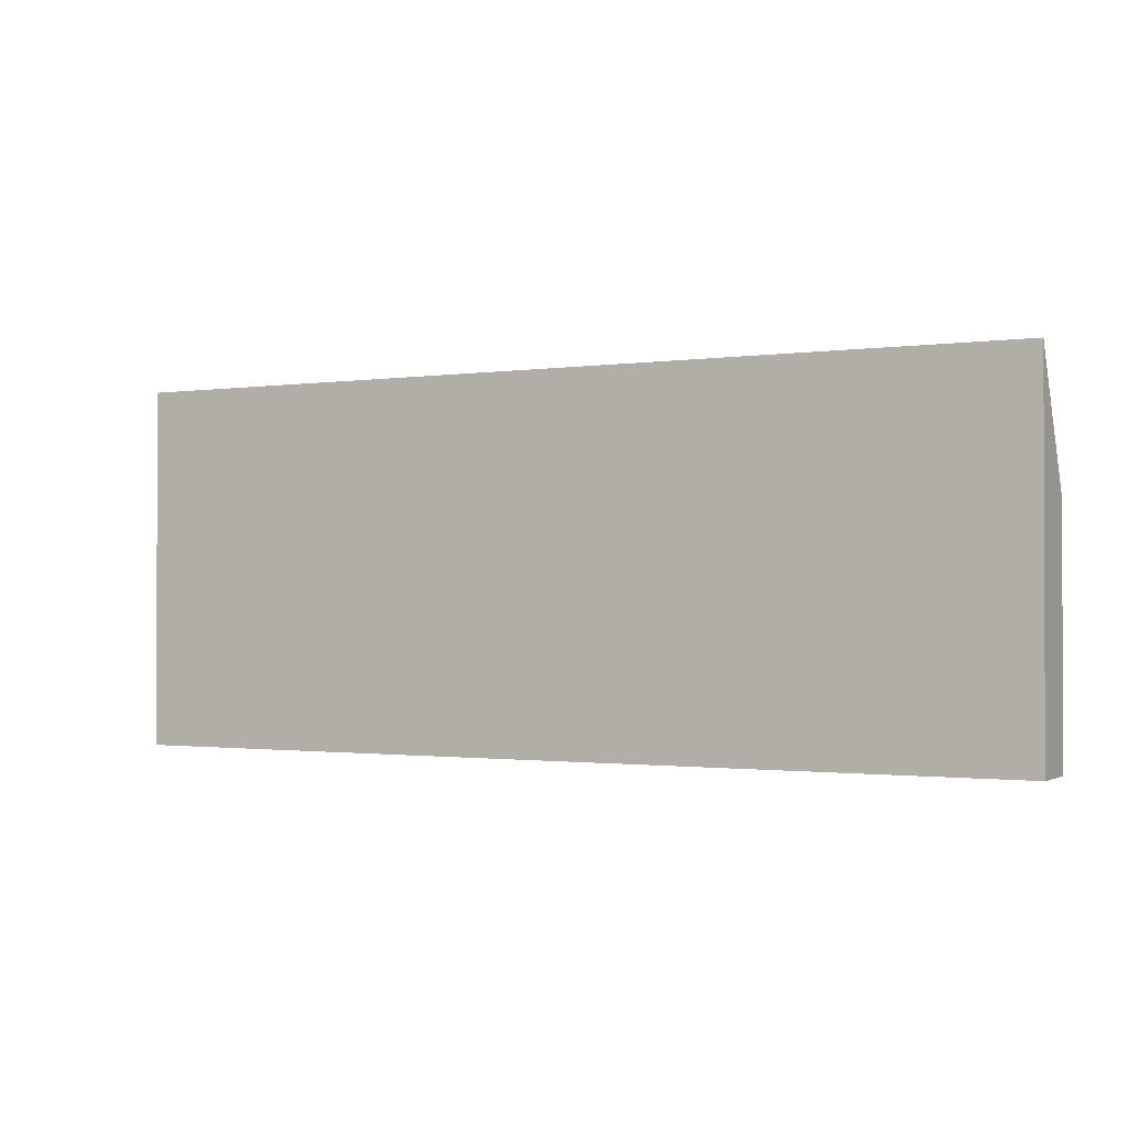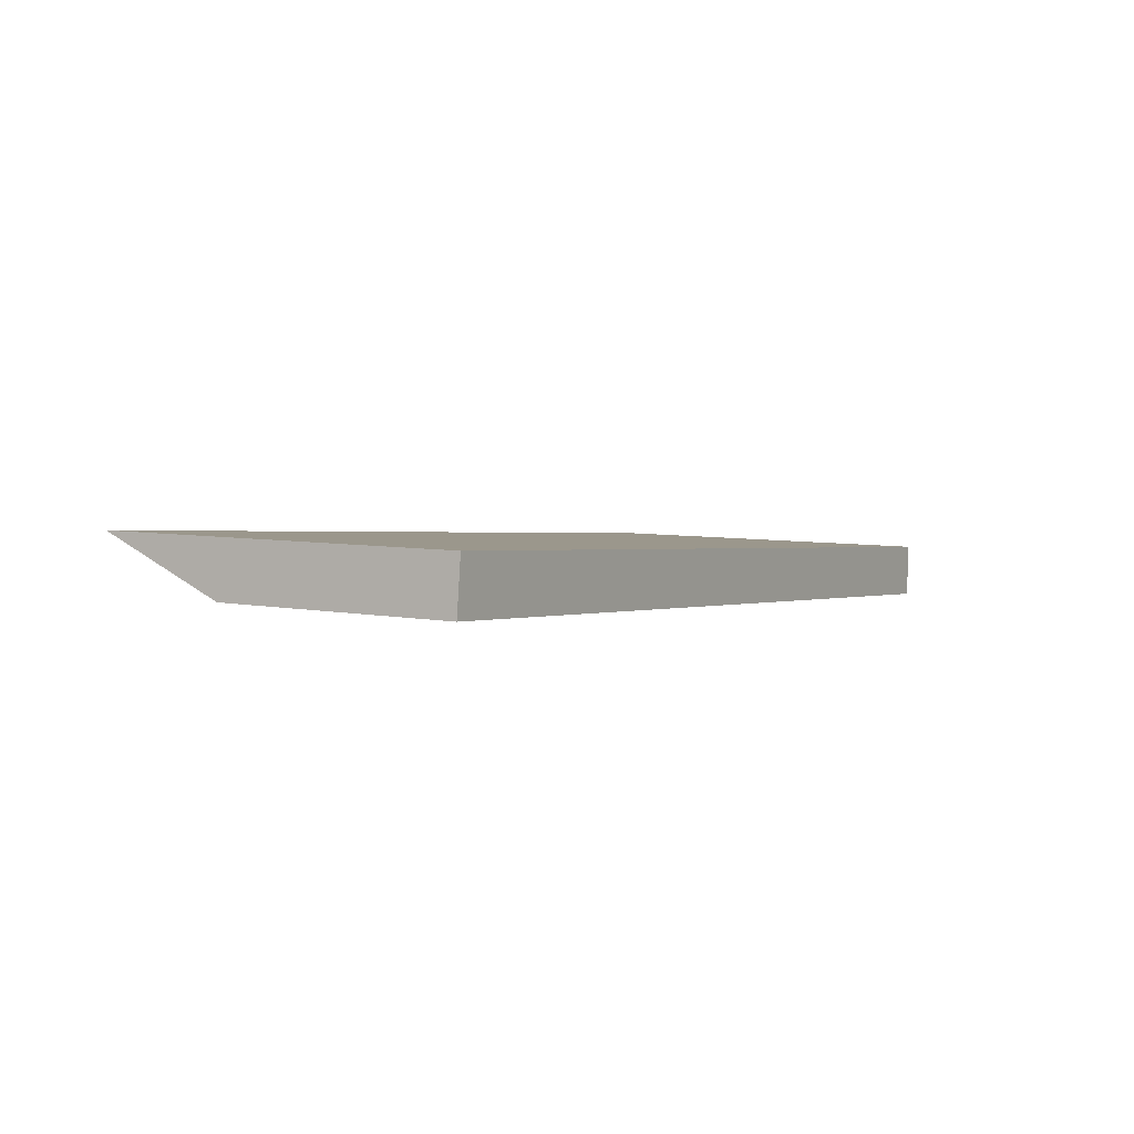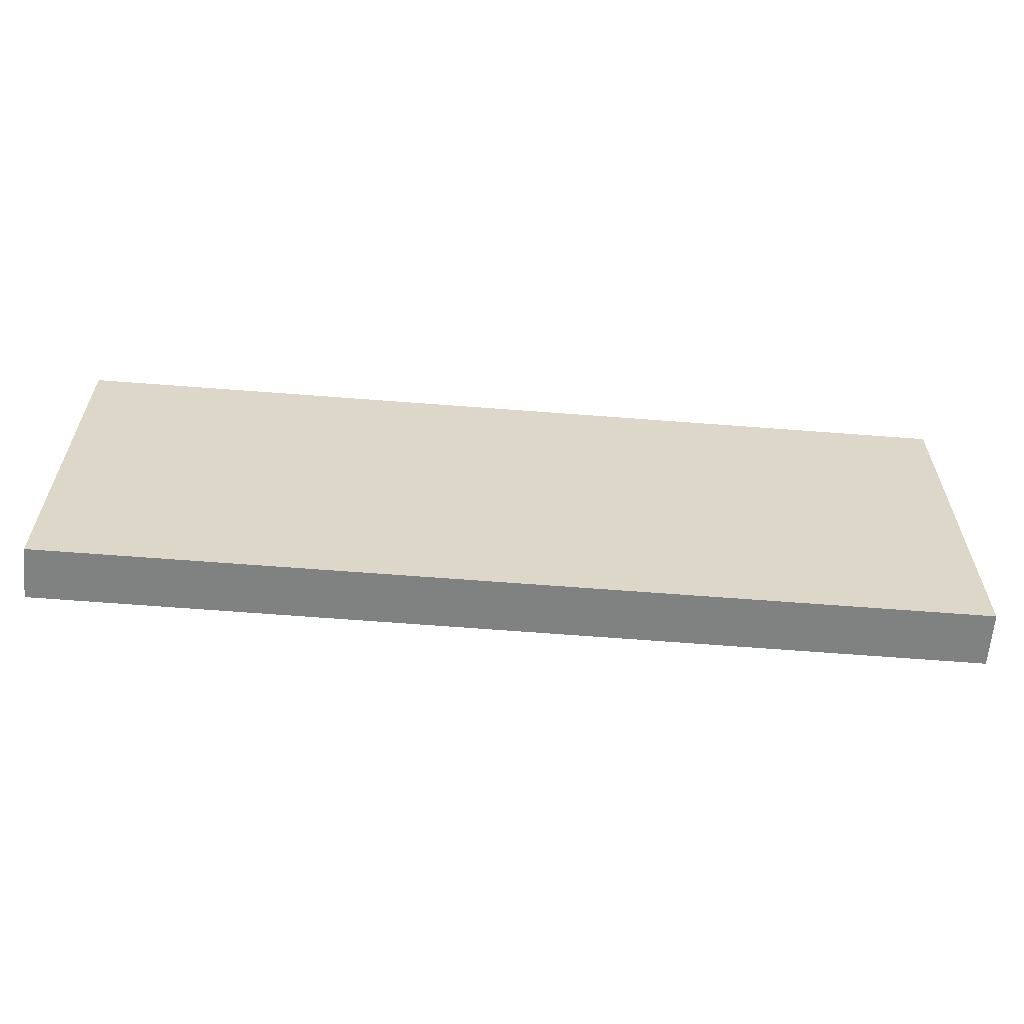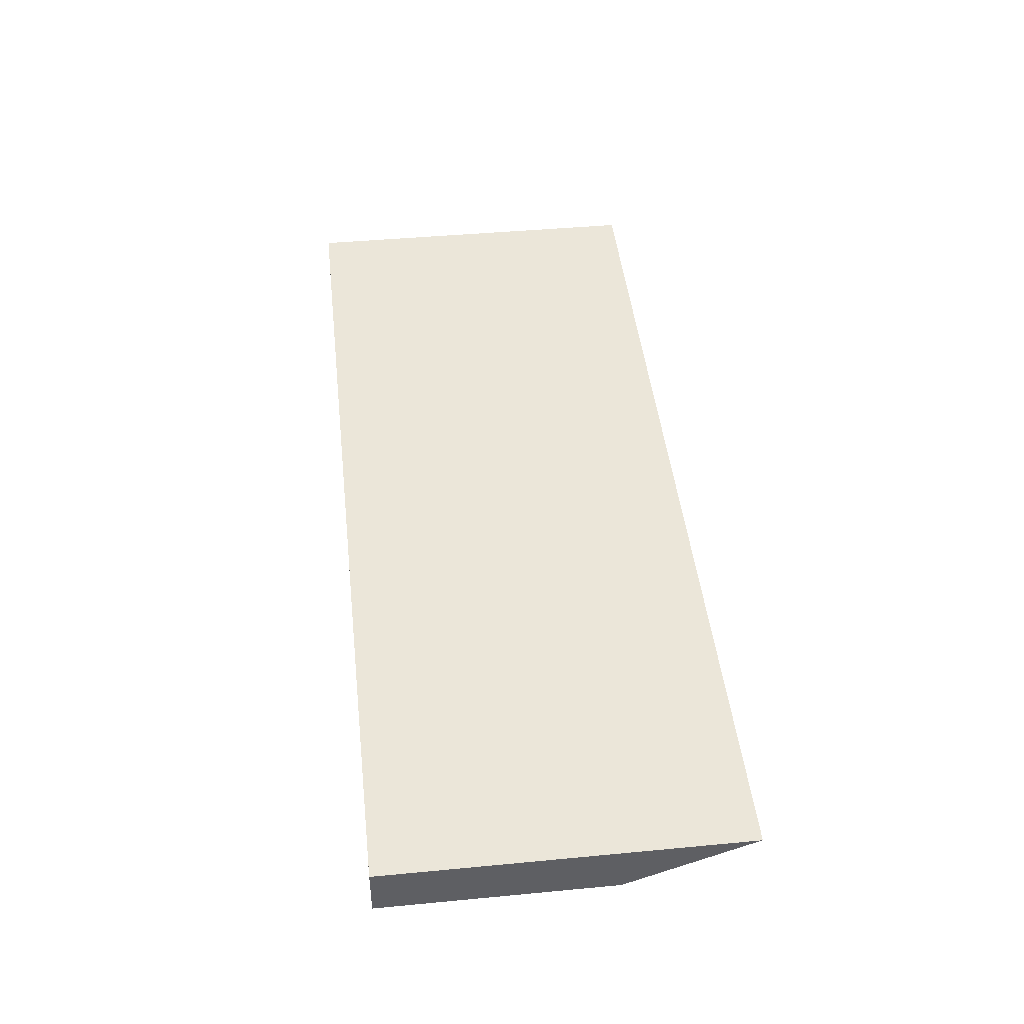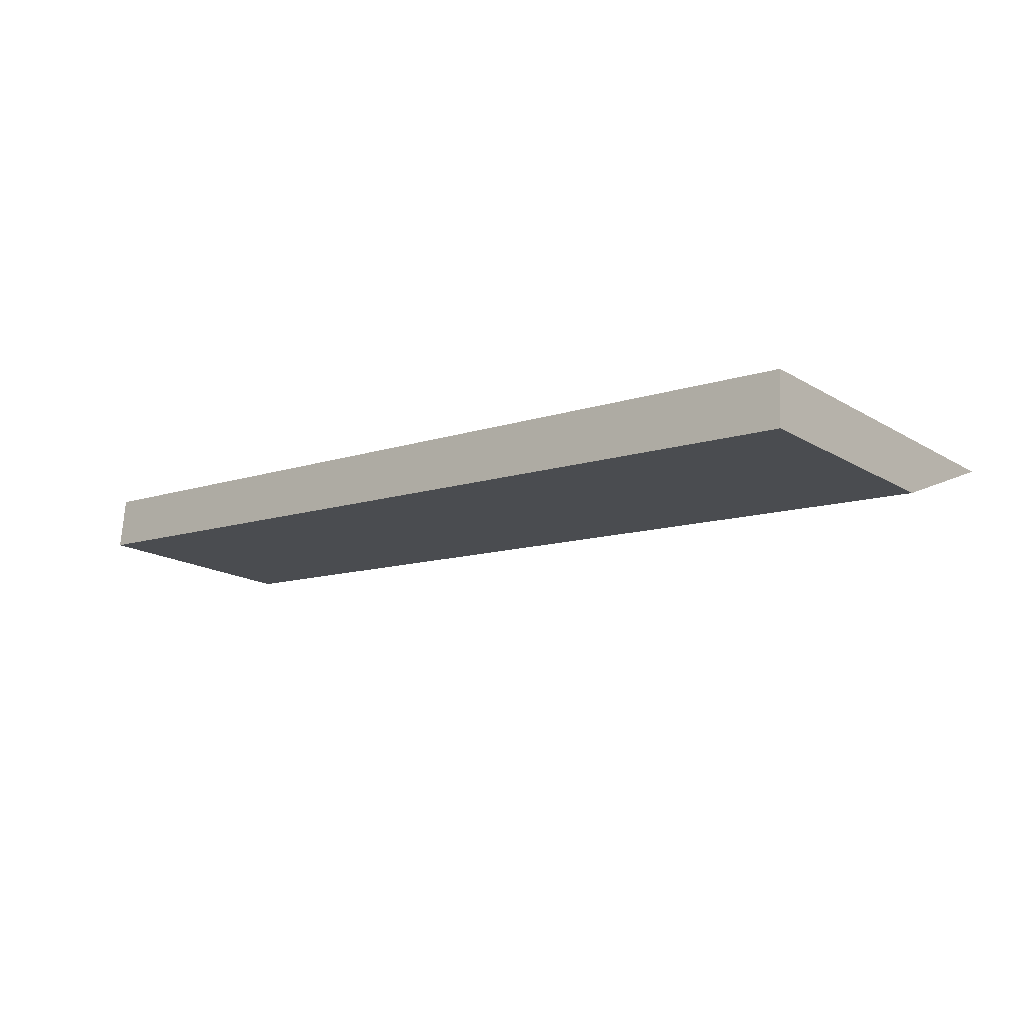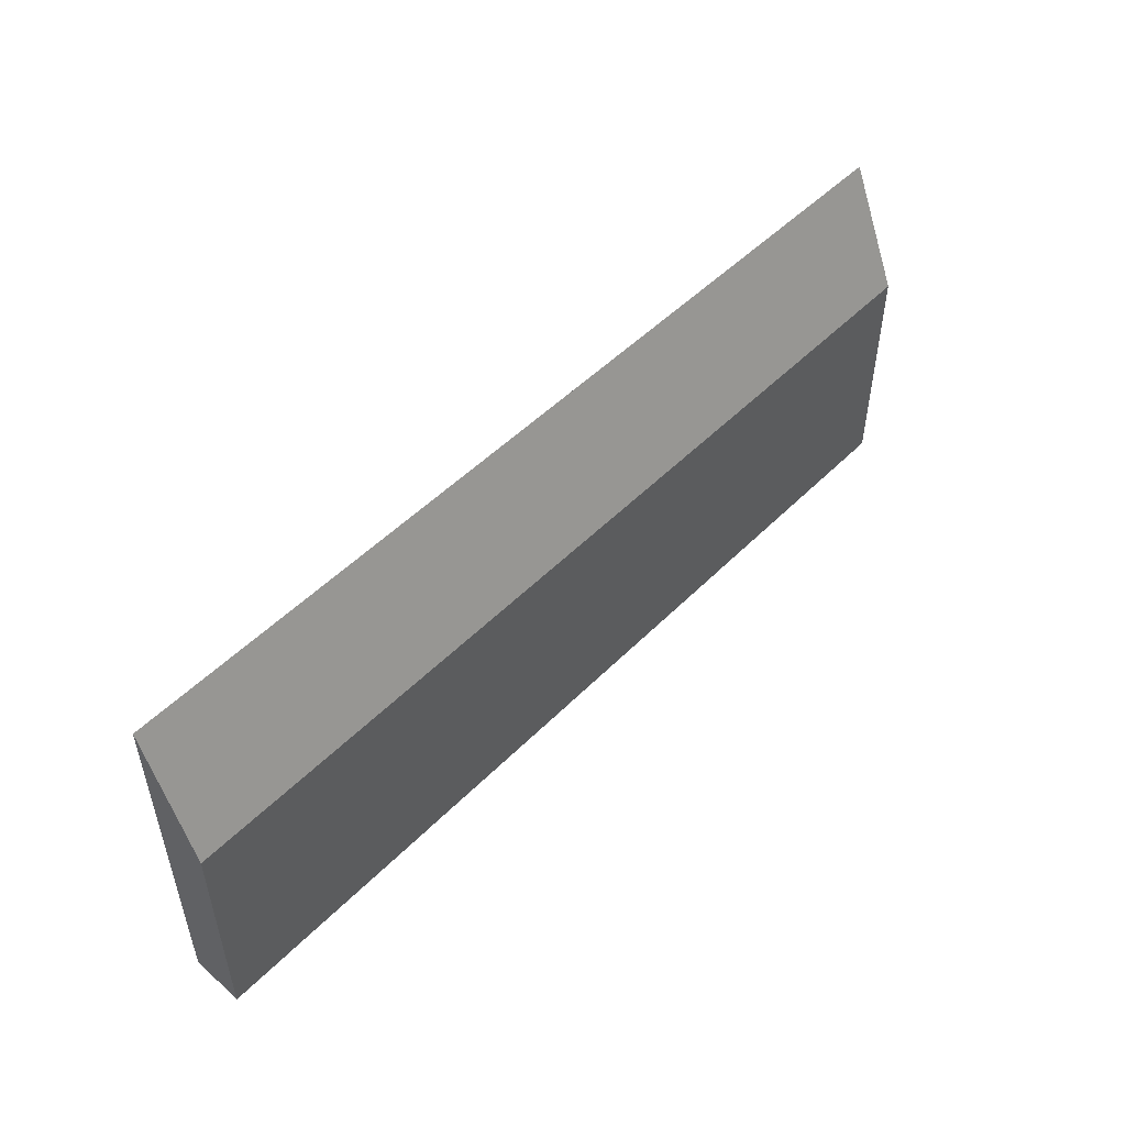
<metadata>
{"format":"obj","ext":"obj","renderer":"f3d","projection":"perspective","resolution":1024,"background":"white","views":[{"elev":-1.0,"azim":31.8,"up":"+Y"},{"elev":5.8,"azim":-58.8,"up":"+Z"},{"elev":-60.3,"azim":-0.4,"up":"+Y"},{"elev":43.2,"azim":83.6,"up":"+Z"},{"elev":-17.4,"azim":40.4,"up":"+Z"},{"elev":50.8,"azim":137.0,"up":"+Y"}]}
</metadata>
<code>
v  0 8.555 5.238e-16
v  33.46 13.26 -0.558
v  33.36 8.555 -2.531
v  0.21 13.16 1.921
v  33.46 3.417e-17 -0.558
v  33.36 1.55e-16 -2.531
v  0 0 0
v  0.21 -1.176e-16 1.921
g defaultobject
f 1 2 3
f 2 1 4
f 5 3 2
f 3 5 6
f 6 1 3
f 1 6 7
f 1 8 4
f 8 1 7
f 4 5 2
f 5 4 8
f 5 7 6
f 7 5 8

</code>
